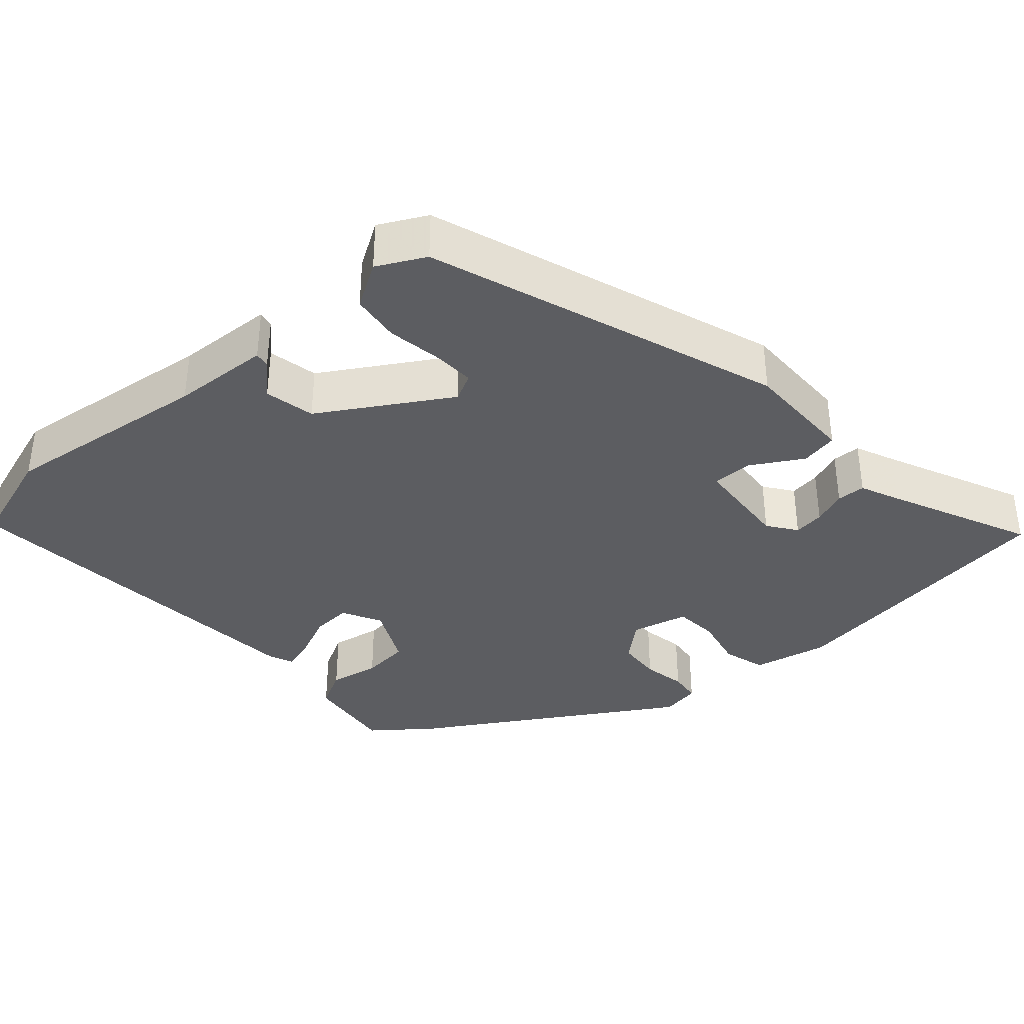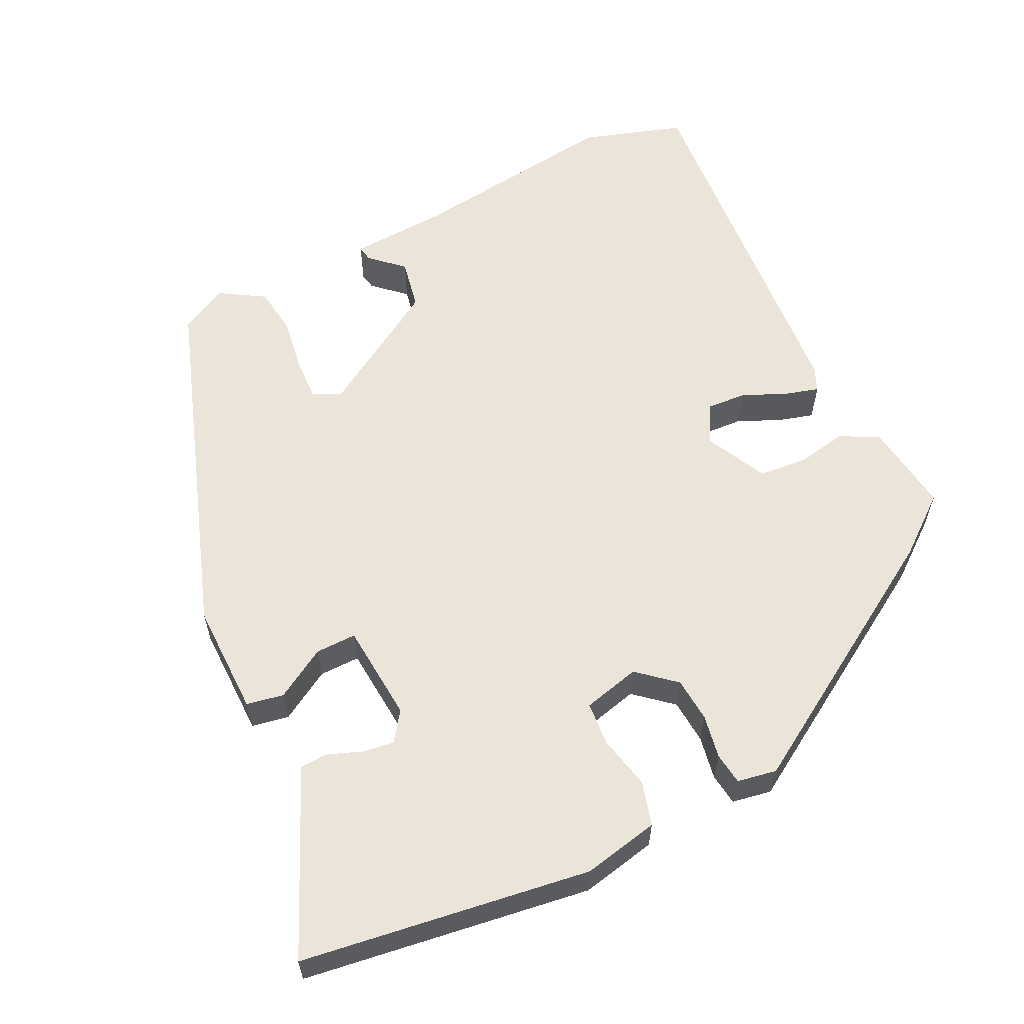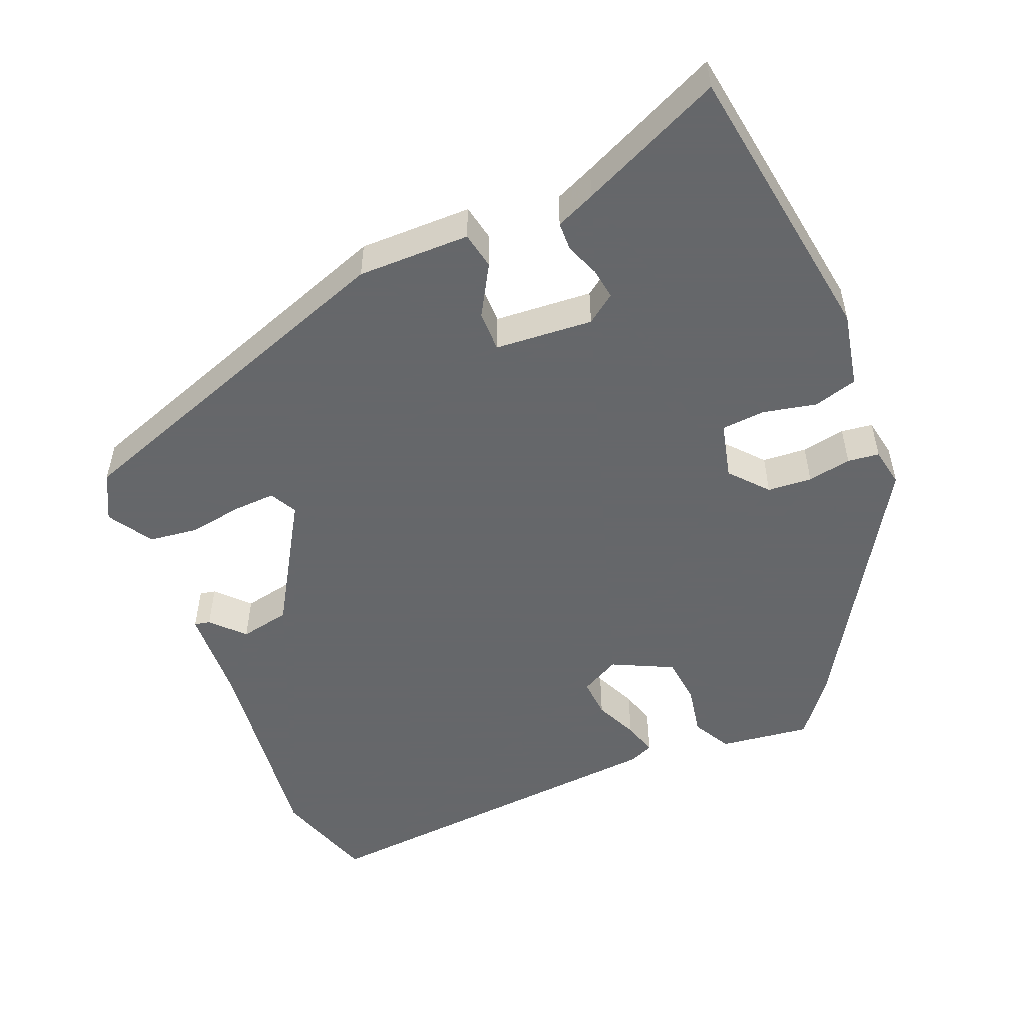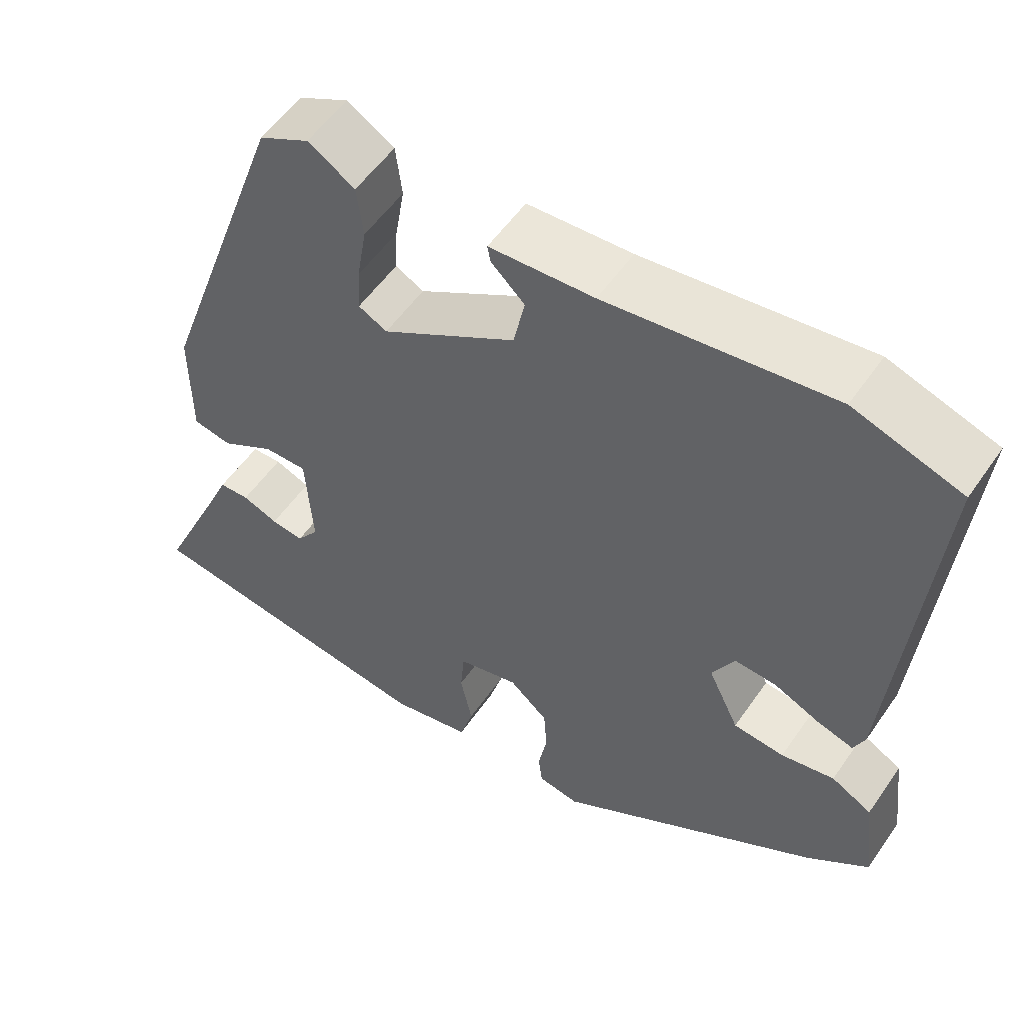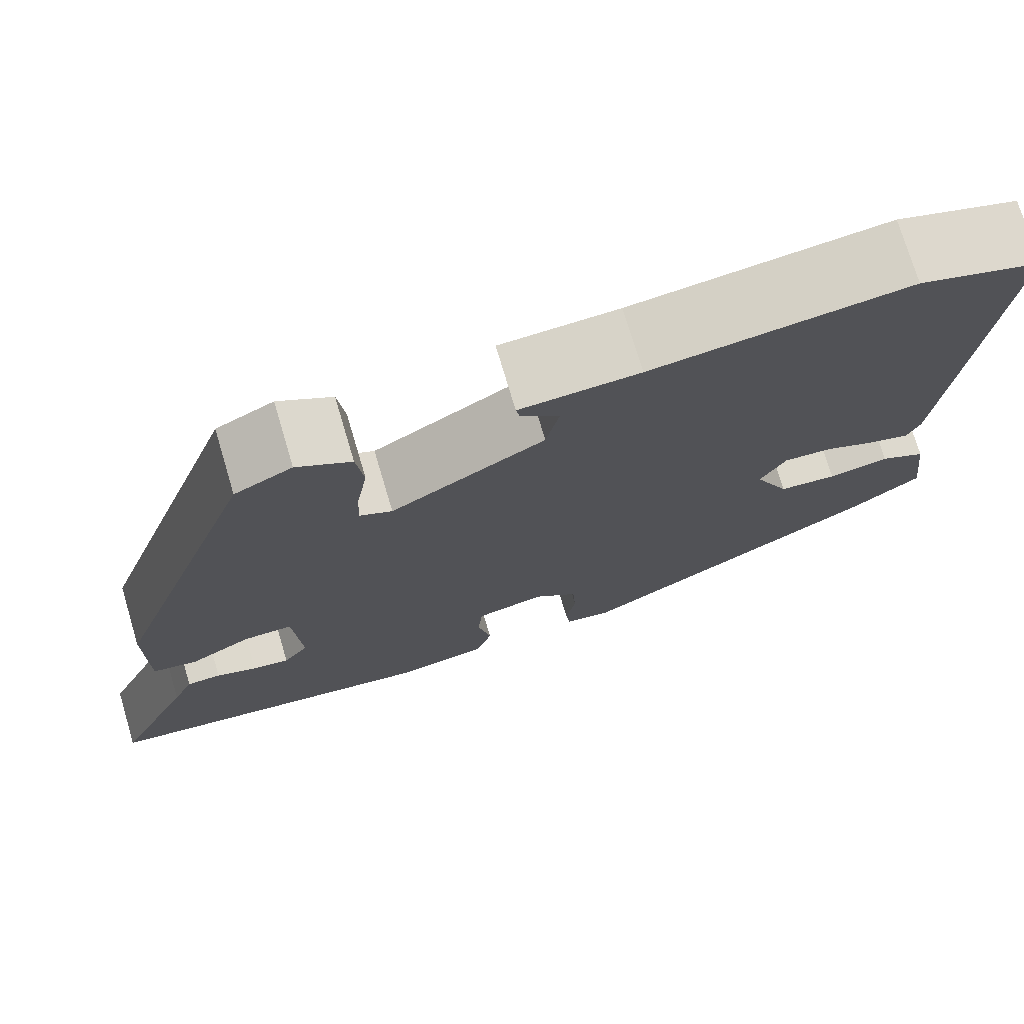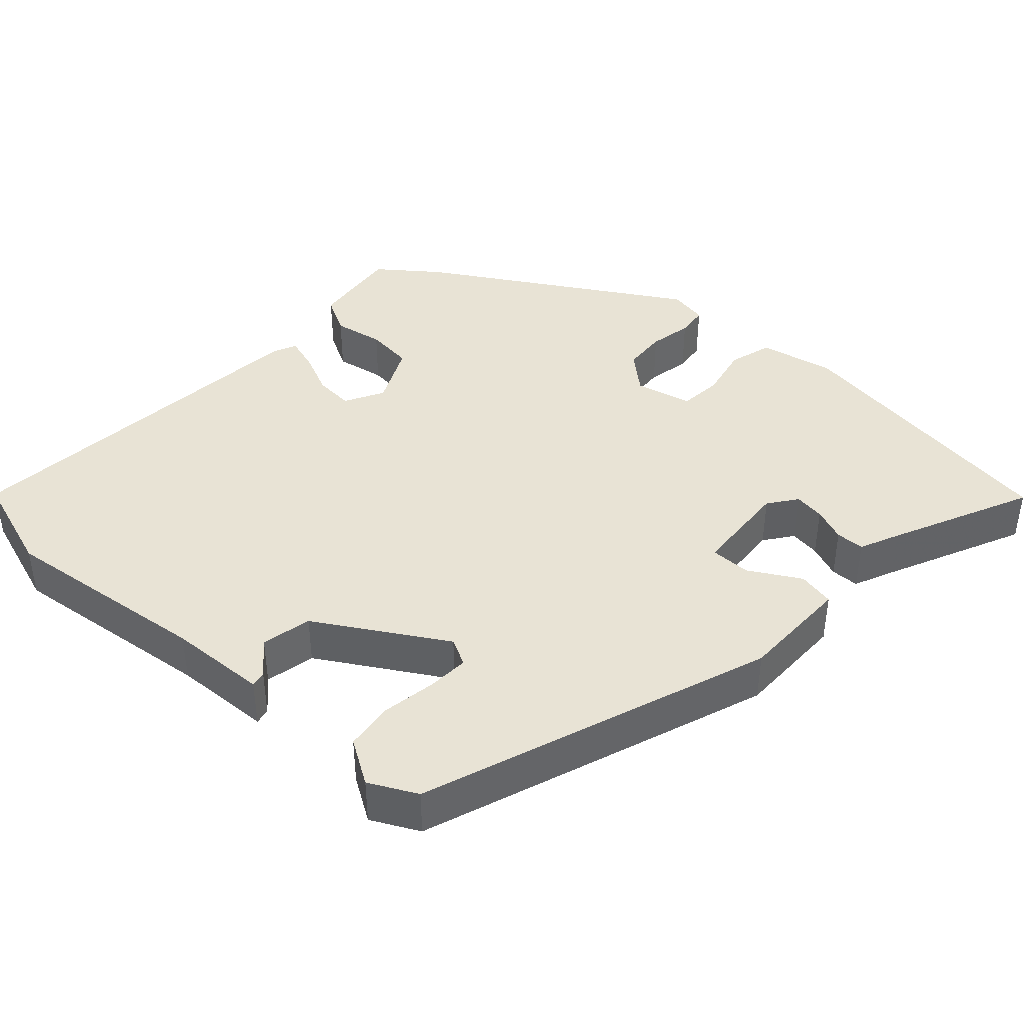
<metadata>
{"format":"obj","ext":"obj","renderer":"f3d","projection":"perspective","resolution":1024,"background":"white","views":[{"elev":-36.6,"azim":41.1,"up":"+Y"},{"elev":59.6,"azim":153.3,"up":"+Y"},{"elev":-52.0,"azim":112.1,"up":"+Y"},{"elev":54.8,"azim":-145.9,"up":"+Z"},{"elev":74.5,"azim":163.4,"up":"+Z"},{"elev":41.3,"azim":42.3,"up":"+Y"}]}
</metadata>
<code>
v -0.53 0.07 0.49
v -0.395 0.07 0.535
v -0.113 0.07 0.502
v 0.018 0.07 0.496
v 0.014 0.07 0.475
v -0.028 0.07 0.435
v -0.014 0.07 0.368
v 0.155 0.07 0.267
v 0.191 0.07 0.286
v 0.188 0.07 0.342
v 0.176 0.07 0.414
v 0.184 0.07 0.479
v 0.243 0.07 0.516
v 0.306 0.07 0.484
v 0.472 0.07 0.019
v 0.472 0.07 -0.13
v 0.423 0.07 -0.14
v 0.355 0.07 -0.101
v 0.301 0.07 -0.101
v 0.292 0.07 -0.231
v 0.32 0.07 -0.269
v 0.361 0.07 -0.263
v 0.406 0.07 -0.245
v 0.444 0.07 -0.246
v 0.467 0.07 -0.298
v 0.553 0.07 -0.486
v 0.171 0.07 -0.545
v 0.07 0.07 -0.525
v 0.053 0.07 -0.467
v 0.068 0.07 -0.396
v 0.063 0.07 -0.338
v -0.013 0.07 -0.32
v -0.062 0.07 -0.363
v -0.066 0.07 -0.422
v -0.055 0.07 -0.48
v -0.06 0.07 -0.522
v -0.112 0.07 -0.532
v -0.446 0.07 -0.331
v -0.524 0.07 -0.271
v -0.509 0.07 -0.15
v -0.458 0.07 -0.122
v -0.391 0.07 -0.134
v -0.327 0.07 -0.127
v -0.288 0.07 -0.046
v -0.316 0.07 0.006
v -0.369 0.07 0.002
v -0.426 0.07 -0.024
v -0.472 0.07 -0.038
v -0.486 0.07 -0.006
v -0.53 0 0.49
v -0.395 0 0.535
v -0.113 0 0.502
v 0.018 0 0.496
v 0.014 0 0.475
v -0.028 0 0.435
v -0.014 0 0.368
v 0.155 0 0.267
v 0.191 0 0.286
v 0.188 0 0.342
v 0.176 0 0.414
v 0.184 0 0.479
v 0.243 0 0.516
v 0.306 0 0.484
v 0.472 0 0.019
v 0.472 0 -0.13
v 0.423 0 -0.14
v 0.355 0 -0.101
v 0.301 0 -0.101
v 0.292 0 -0.231
v 0.32 0 -0.269
v 0.361 0 -0.263
v 0.406 0 -0.245
v 0.444 0 -0.246
v 0.467 0 -0.298
v 0.553 0 -0.486
v 0.171 0 -0.545
v 0.07 0 -0.525
v 0.053 0 -0.467
v 0.068 0 -0.396
v 0.063 0 -0.338
v -0.013 0 -0.32
v -0.062 0 -0.363
v -0.066 0 -0.422
v -0.055 0 -0.48
v -0.06 0 -0.522
v -0.112 0 -0.532
v -0.446 0 -0.331
v -0.524 0 -0.271
v -0.509 0 -0.15
v -0.458 0 -0.122
v -0.391 0 -0.134
v -0.327 0 -0.127
v -0.288 0 -0.046
v -0.316 0 0.006
v -0.369 0 0.002
v -0.426 0 -0.024
v -0.472 0 -0.038
v -0.486 0 -0.006
f 46 47 48 49
f 45 46 49 1
f 44 45 1 2
f 39 40 41 42
f 39 42 43
f 38 39 43
f 37 38 43
f 34 35 36 37
f 33 34 37 43
f 32 33 43 44
f 27 28 29 30
f 25 26 27 30
f 25 30 31
f 22 23 24 25
f 21 22 25 31
f 20 21 31 32
f 15 16 17 18
f 15 18 19
f 14 15 19
f 10 11 12 13
f 9 10 13 14
f 3 4 5 6
f 3 6 7
f 2 3 7
f 44 2 7 8
f 9 14 19 20
f 20 32 44
f 8 9 20 44
f 98 97 96 95
f 50 98 95 94
f 51 50 94 93
f 91 90 89 88
f 92 91 88
f 92 88 87
f 92 87 86
f 86 85 84 83
f 92 86 83 82
f 93 92 82 81
f 79 78 77 76
f 79 76 75 74
f 80 79 74
f 74 73 72 71
f 80 74 71 70
f 81 80 70 69
f 67 66 65 64
f 68 67 64
f 68 64 63
f 62 61 60 59
f 63 62 59 58
f 55 54 53 52
f 56 55 52
f 56 52 51
f 57 56 51 93
f 69 68 63 58
f 93 81 69
f 93 69 58 57
f 1 50 51 2
f 2 51 52 3
f 3 52 53 4
f 4 53 54 5
f 5 54 55 6
f 6 55 56 7
f 7 56 57 8
f 8 57 58 9
f 9 58 59 10
f 10 59 60 11
f 11 60 61 12
f 12 61 62 13
f 13 62 63 14
f 14 63 64 15
f 15 64 65 16
f 16 65 66 17
f 17 66 67 18
f 18 67 68 19
f 19 68 69 20
f 20 69 70 21
f 21 70 71 22
f 22 71 72 23
f 23 72 73 24
f 24 73 74 25
f 25 74 75 26
f 26 75 76 27
f 27 76 77 28
f 28 77 78 29
f 29 78 79 30
f 30 79 80 31
f 31 80 81 32
f 32 81 82 33
f 33 82 83 34
f 34 83 84 35
f 35 84 85 36
f 36 85 86 37
f 37 86 87 38
f 38 87 88 39
f 39 88 89 40
f 40 89 90 41
f 41 90 91 42
f 42 91 92 43
f 43 92 93 44
f 44 93 94 45
f 45 94 95 46
f 46 95 96 47
f 47 96 97 48
f 48 97 98 49
f 49 98 50 1

</code>
